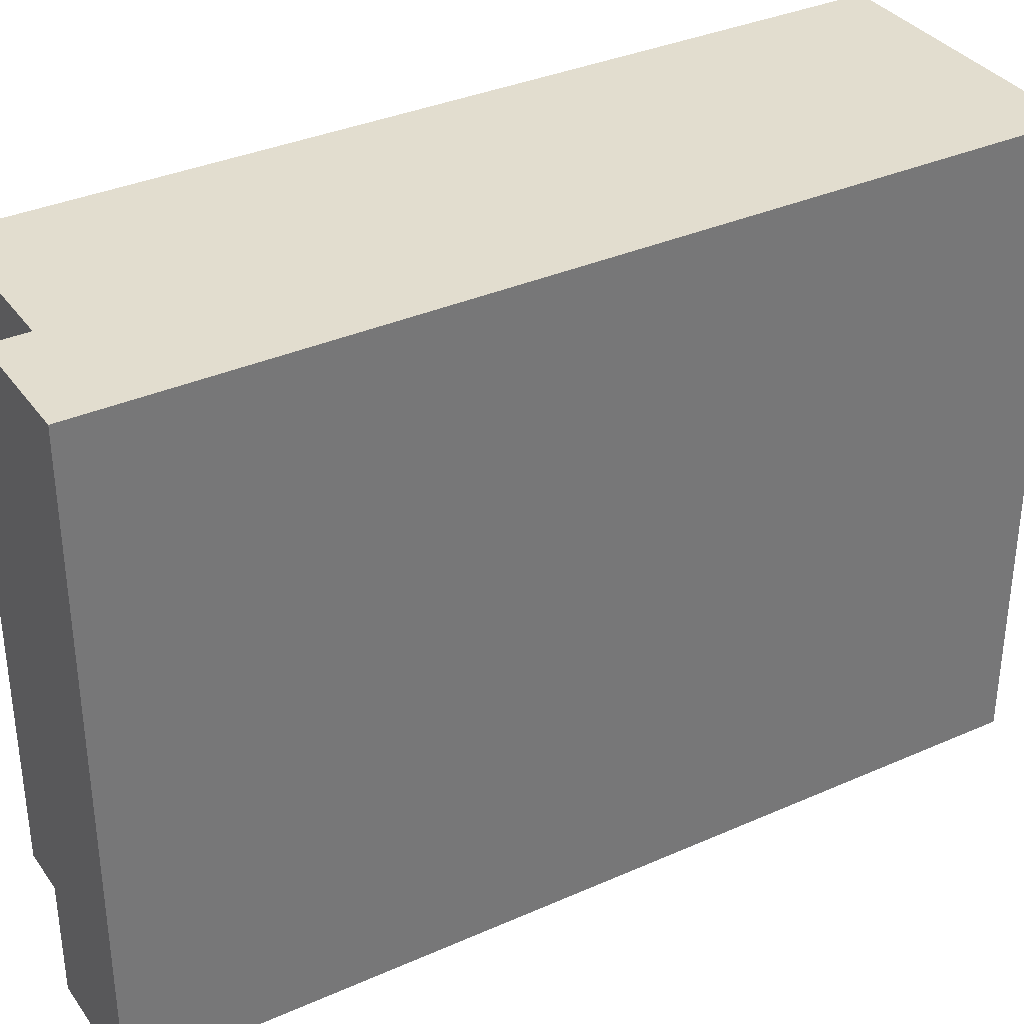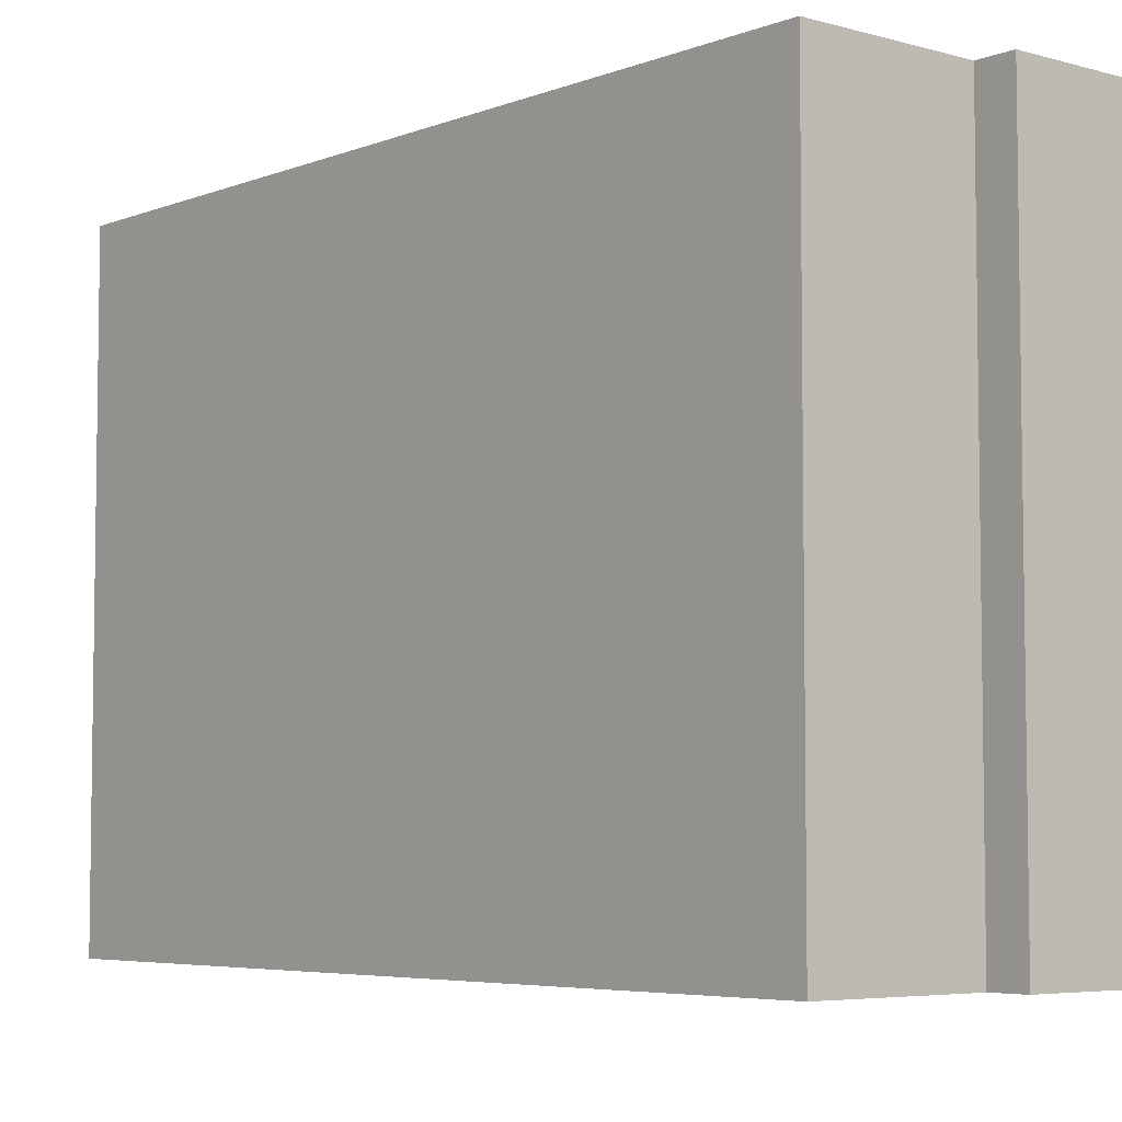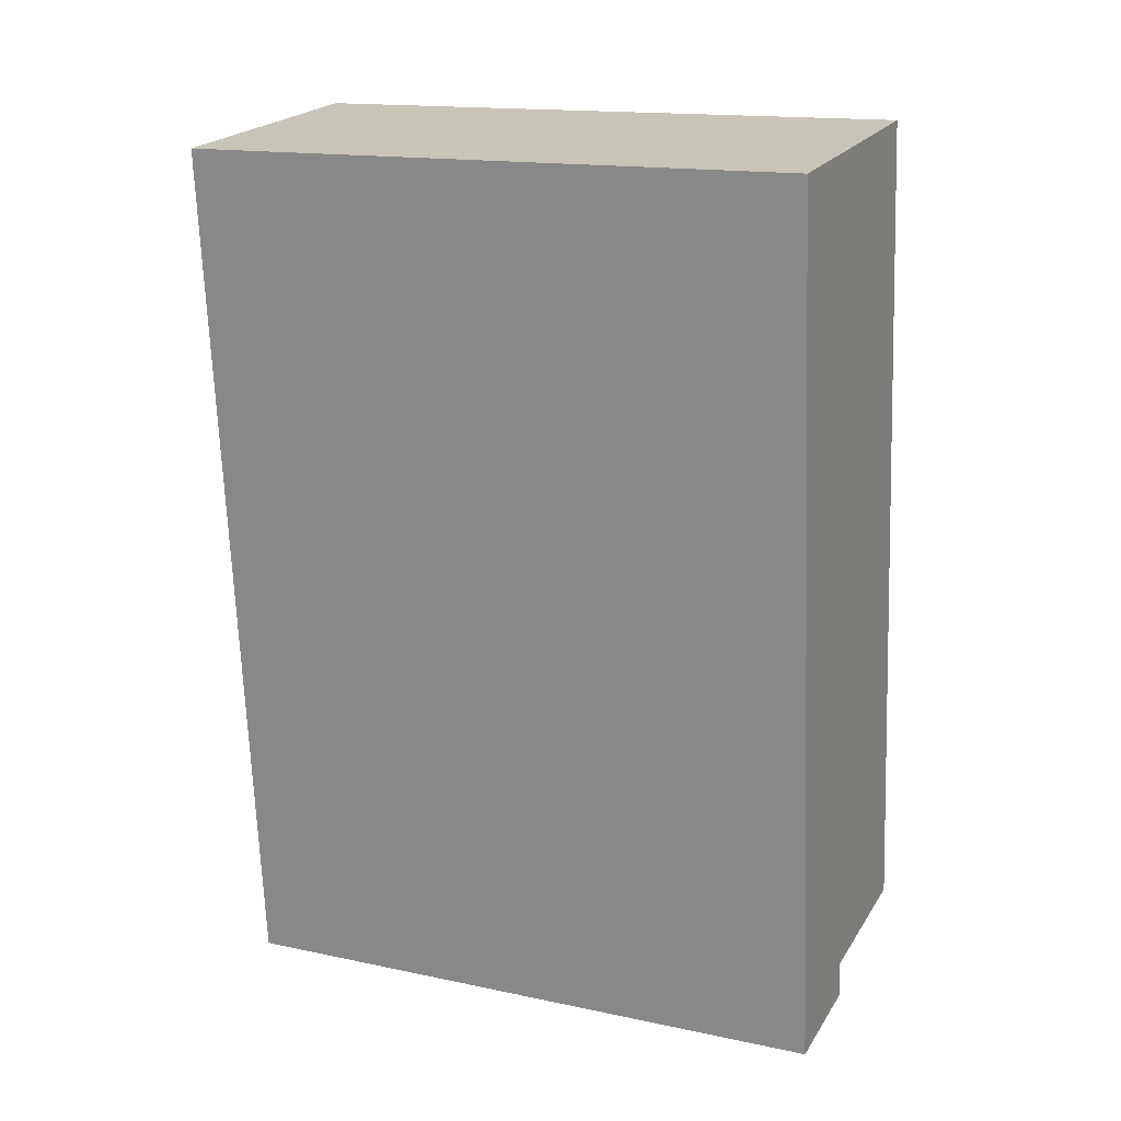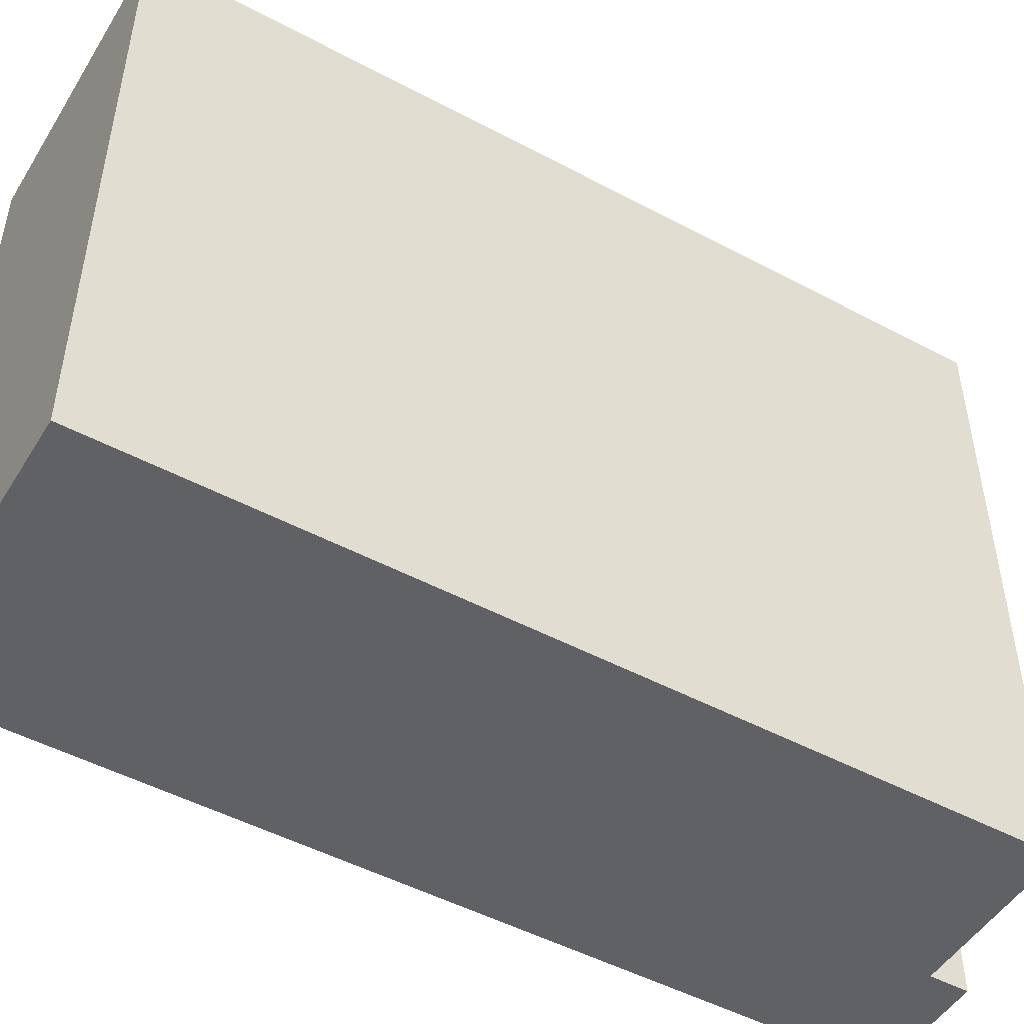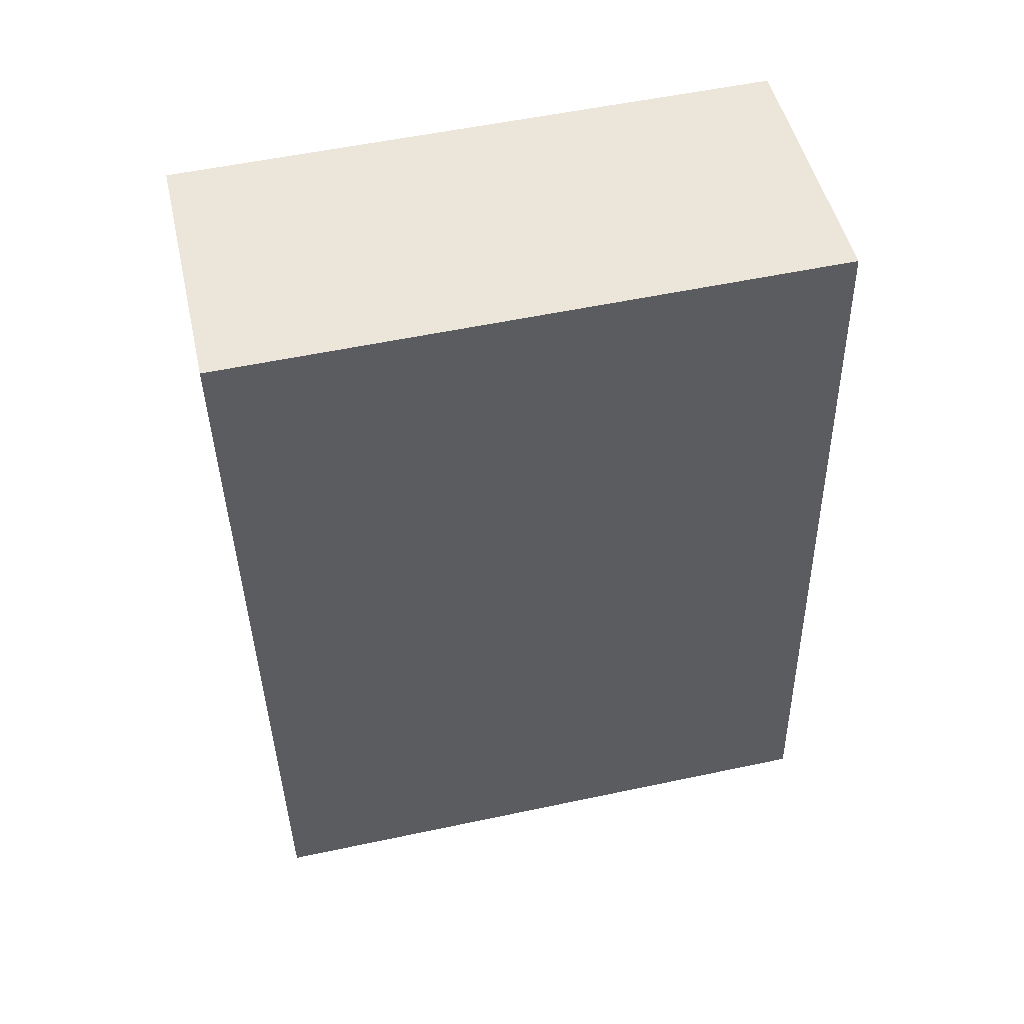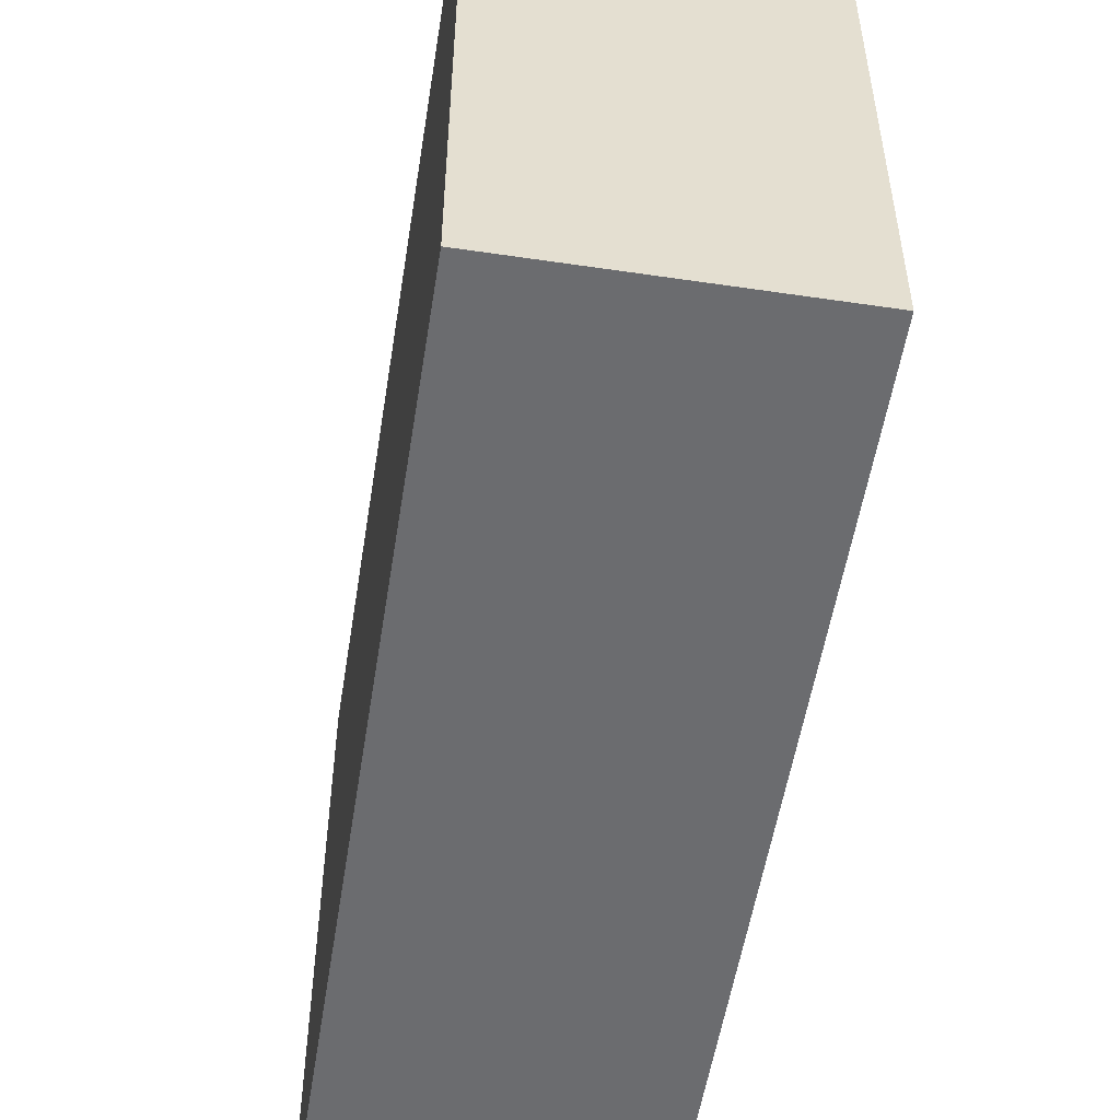
<metadata>
{"format":"obj","ext":"obj","renderer":"f3d","projection":"perspective","resolution":1024,"background":"white","views":[{"elev":34.9,"azim":-125.9,"up":"+Y"},{"elev":-5.4,"azim":134.3,"up":"+Y"},{"elev":15.7,"azim":-66.1,"up":"+Z"},{"elev":-49.3,"azim":54.1,"up":"+Y"},{"elev":54.6,"azim":77.3,"up":"+Z"},{"elev":-53.7,"azim":-14.3,"up":"+Y"}]}
</metadata>
<code>
v -5.077 0.141 -6.402
v -5.091 0.141 -6.408
v -5.101 0.141 -6.302
v -5.077 0.141 -6.406
v -5.067 0.141 -6.299
v -5.057 0.141 -6.4
v -5.101 0.06597 -6.302
v -5.091 0.06597 -6.408
v -5.077 0.06597 -6.402
v -5.077 0.06597 -6.406
v -5.067 0.06597 -6.299
v -5.057 0.06597 -6.4
v -5.067 0.06597 -6.299
v -5.057 0.06597 -6.4
v -5.057 0.141 -6.4
v -5.067 0.141 -6.299
v -5.101 0.06597 -6.302
v -5.067 0.06597 -6.299
v -5.067 0.141 -6.299
v -5.101 0.141 -6.302
v -5.091 0.06597 -6.408
v -5.101 0.06597 -6.302
v -5.101 0.141 -6.302
v -5.091 0.141 -6.408
v -5.077 0.06597 -6.406
v -5.091 0.06597 -6.408
v -5.091 0.141 -6.408
v -5.077 0.141 -6.406
v -5.077 0.06597 -6.402
v -5.077 0.06597 -6.406
v -5.077 0.141 -6.406
v -5.077 0.141 -6.402
v -5.057 0.06597 -6.4
v -5.077 0.06597 -6.402
v -5.077 0.141 -6.402
v -5.057 0.141 -6.4
f 1 2 3
f 1 4 2
f 1 3 5
f 6 1 5
f 7 8 9
f 10 9 8
f 11 7 9
f 12 11 9
f 13 14 15
f 13 15 16
f 17 18 19
f 17 19 20
f 21 22 23
f 21 23 24
f 25 26 27
f 25 27 28
f 29 30 31
f 29 31 32
f 33 34 35
f 33 35 36

</code>
